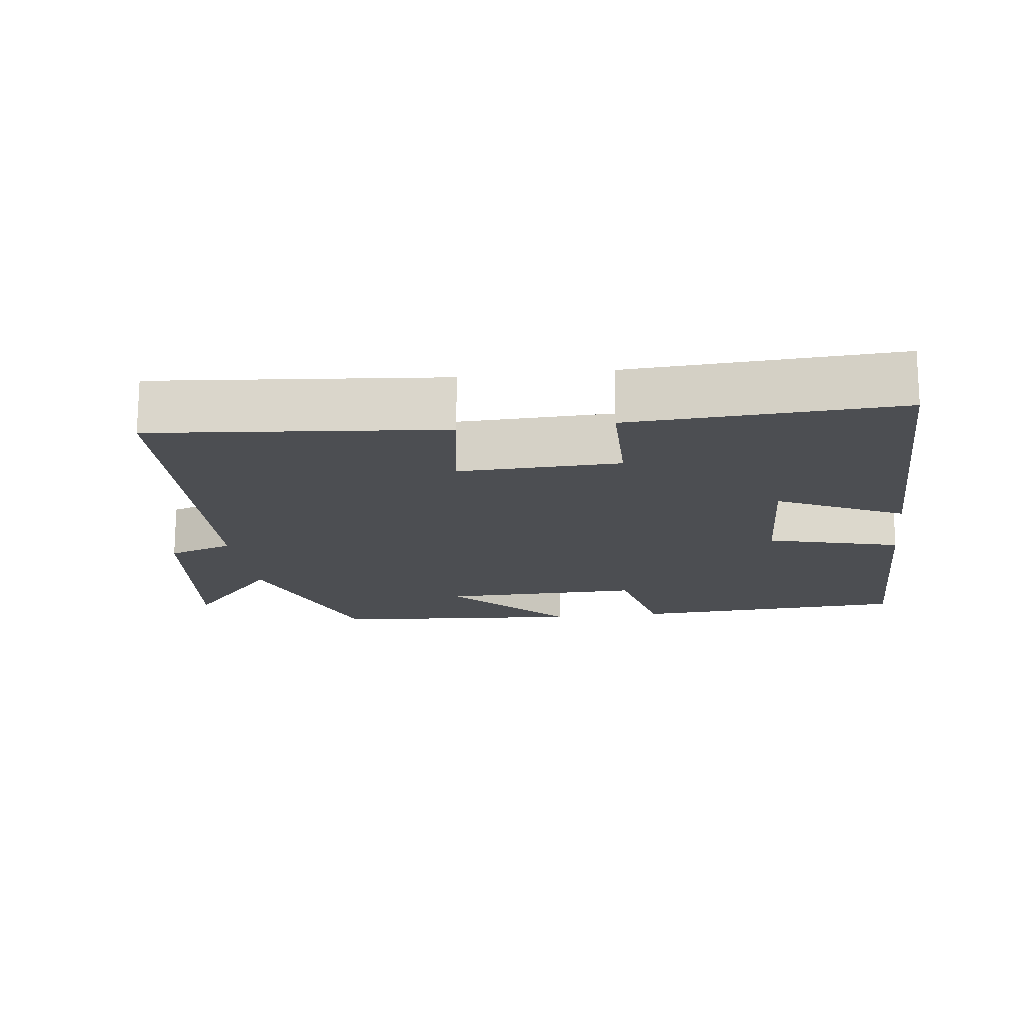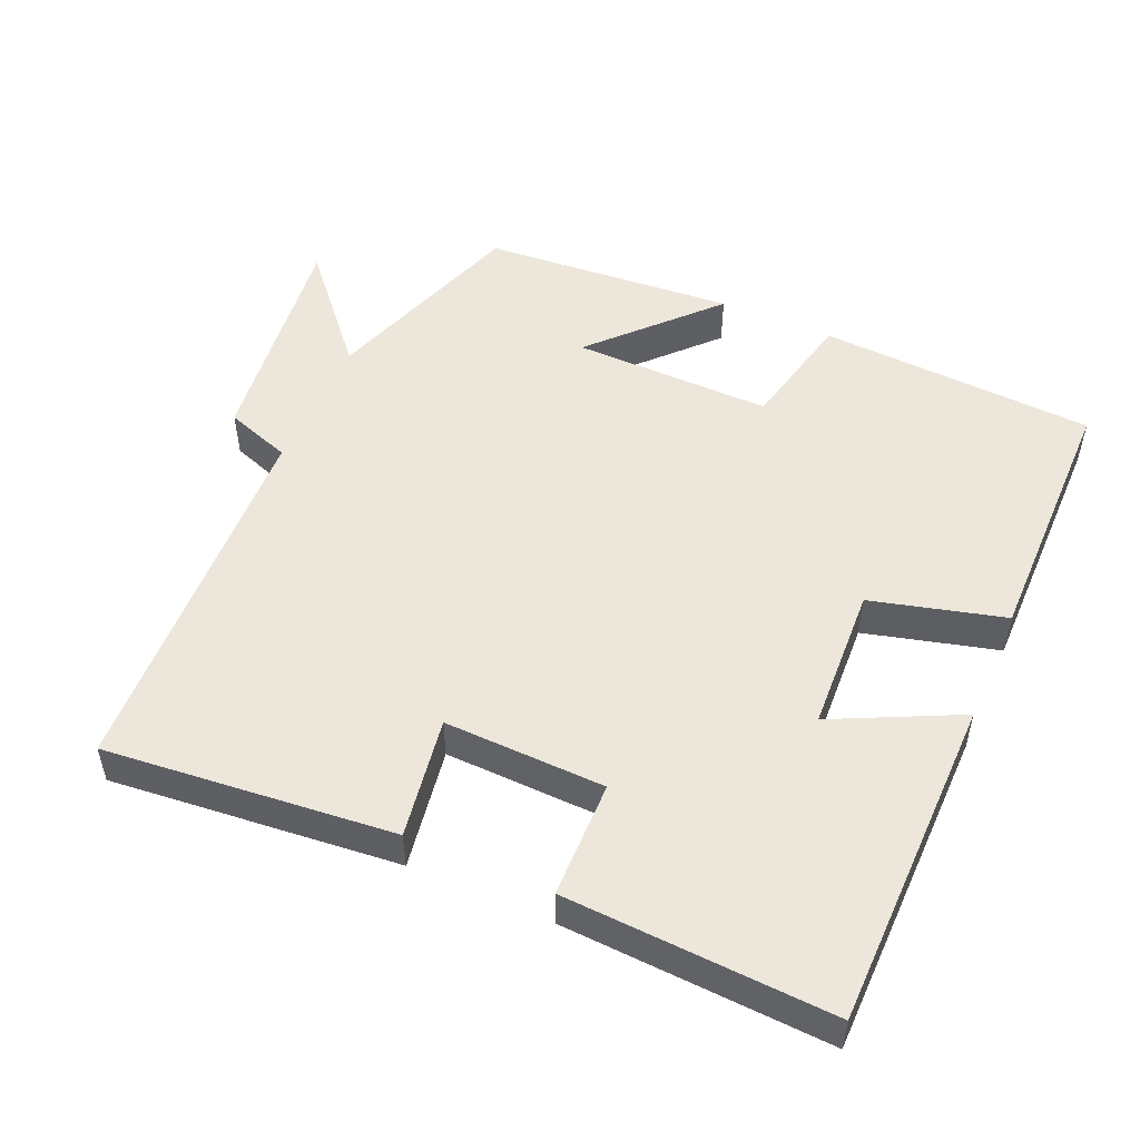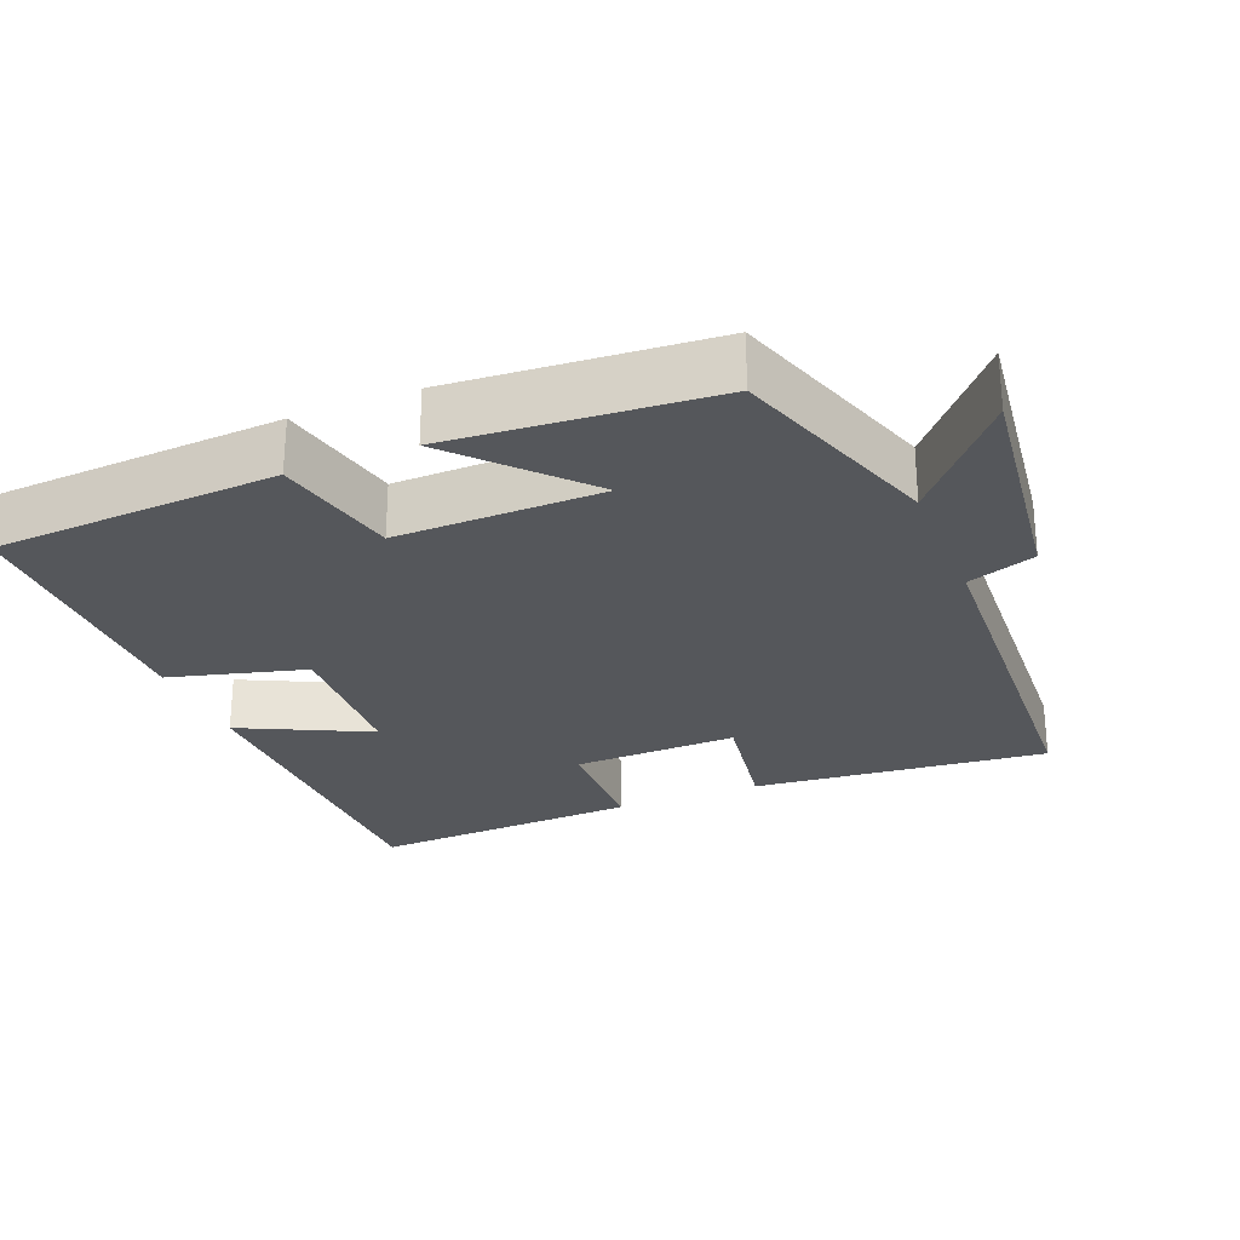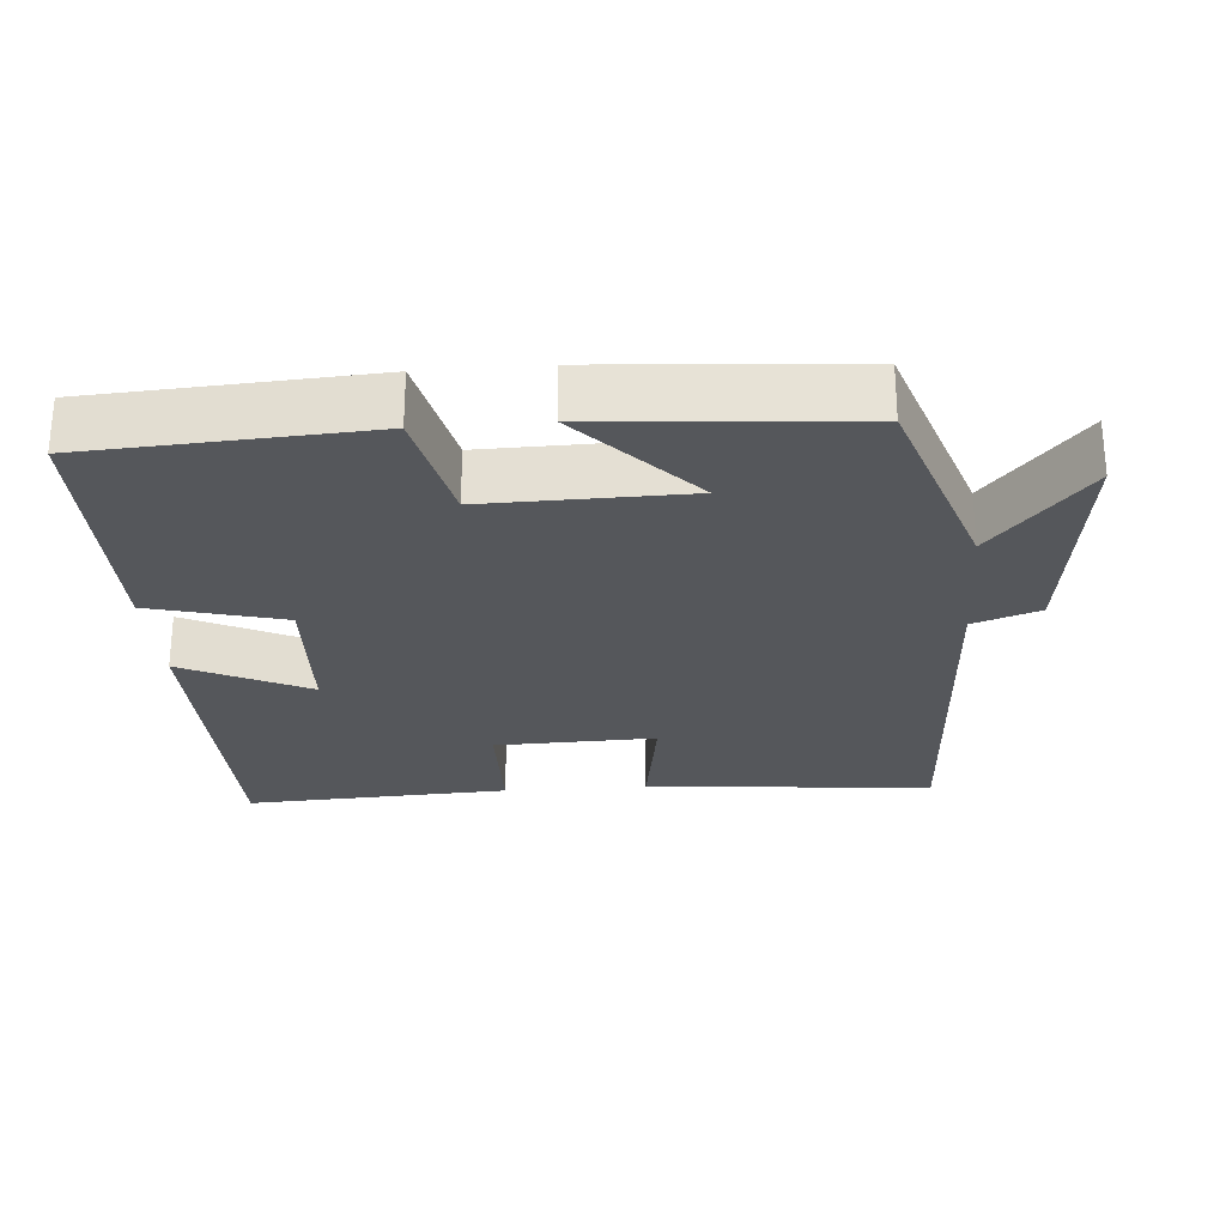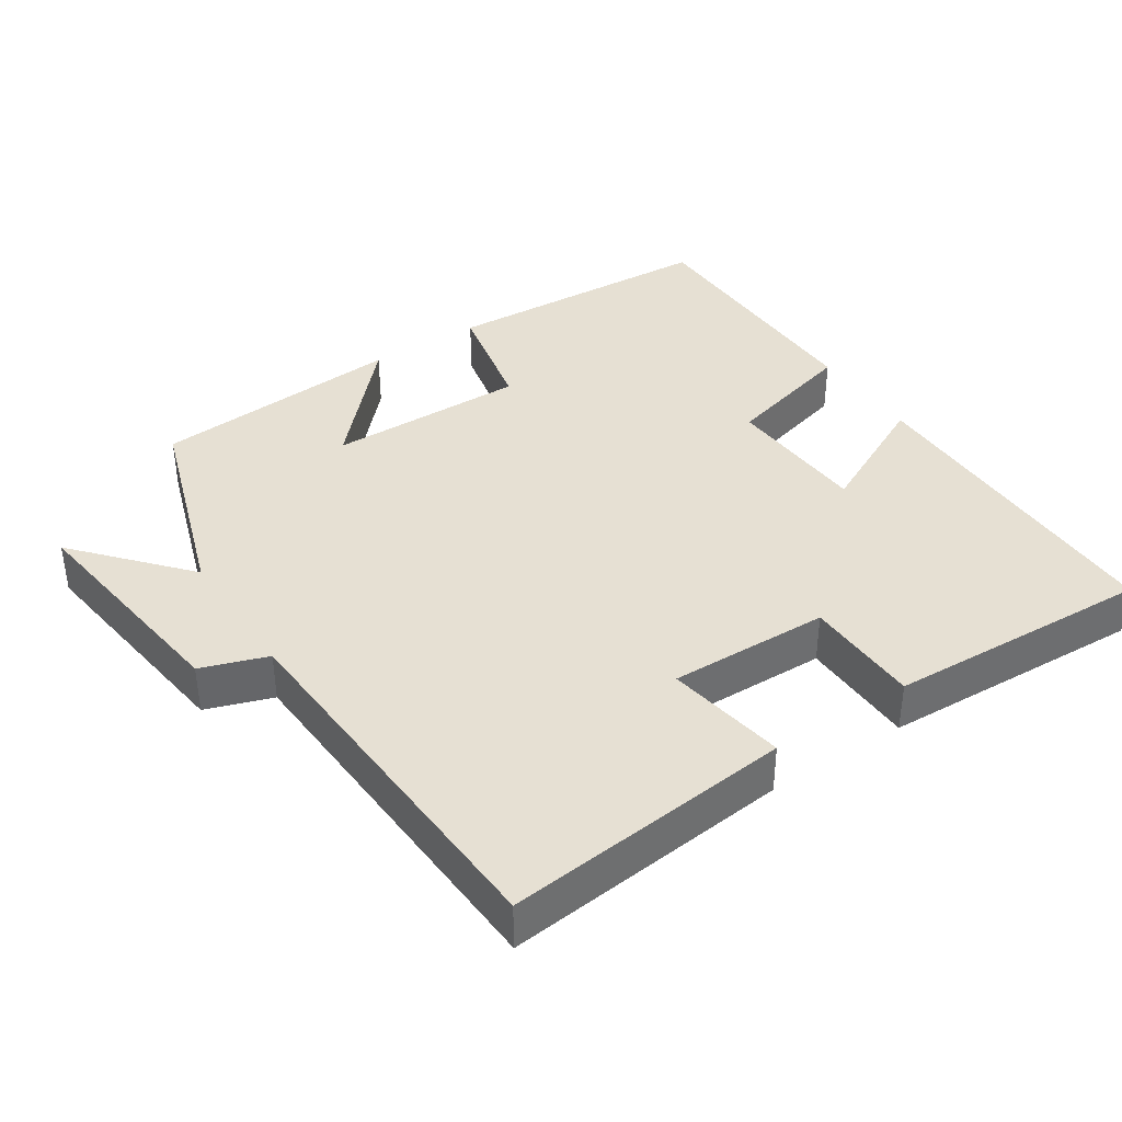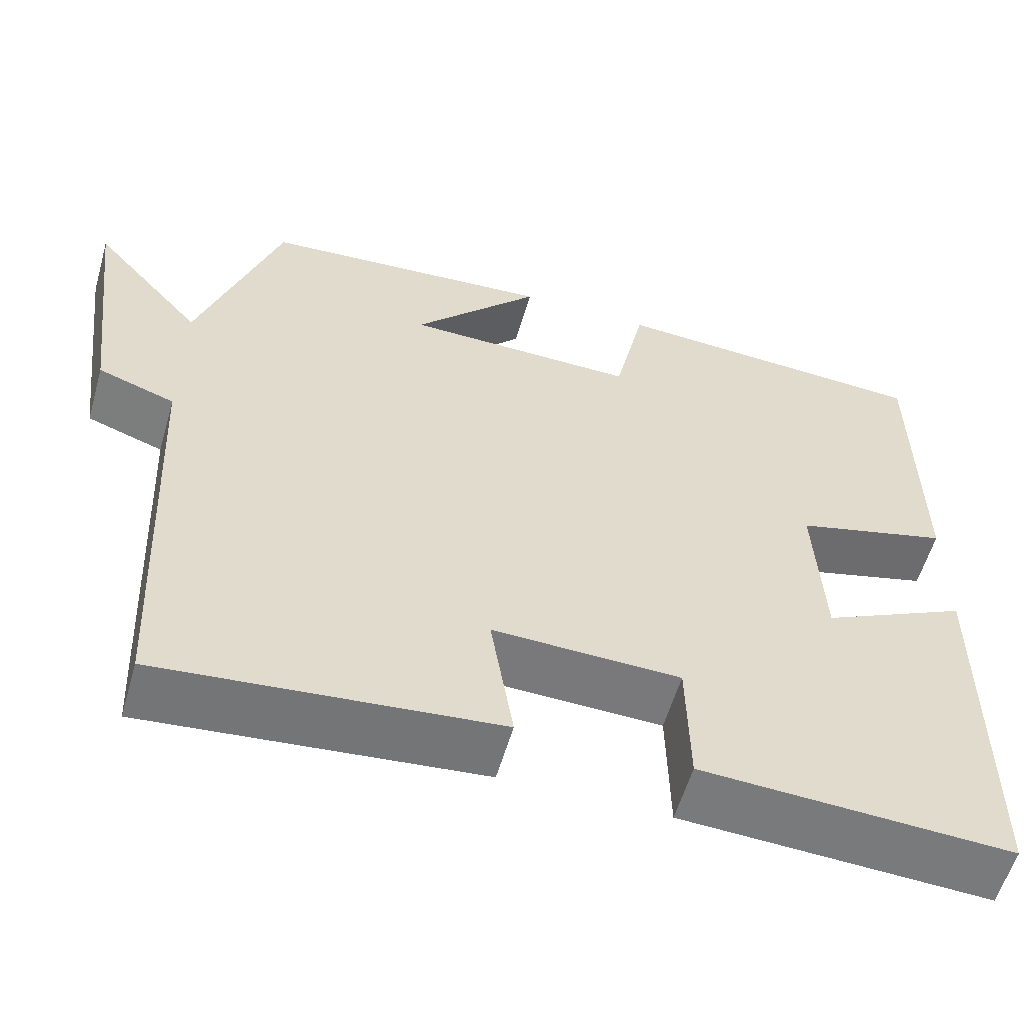
<metadata>
{"format":"obj","ext":"obj","renderer":"f3d","projection":"perspective","resolution":1024,"background":"white","views":[{"elev":-16.7,"azim":-172.6,"up":"+Y"},{"elev":51.1,"azim":-156.3,"up":"+Y"},{"elev":-26.7,"azim":22.0,"up":"+Y"},{"elev":-26.5,"azim":4.6,"up":"+Y"},{"elev":38.5,"azim":146.4,"up":"+Y"},{"elev":-57.6,"azim":163.9,"up":"+Z"}]}
</metadata>
<code>
v -0.498 0.07 0.478
v -0.112 0.07 0.5
v -0.075 0.07 0.332
v 0.203 0.07 0.336
v 0.05 0.07 0.5
v 0.403 0.07 0.473
v 0.5 0.07 0.187
v 0.632 0.07 0.339
v 0.592 0.07 0.017
v 0.5 0.07 -0.015
v 0.475 0.07 -0.539
v 0.074 0.07 -0.5
v 0.101 0.07 -0.332
v -0.123 0.07 -0.338
v -0.126 0.07 -0.5
v -0.496 0.07 -0.518
v -0.5 0.07 -0.055
v -0.325 0.07 -0.14
v -0.315 0.07 0.062
v -0.5 0.07 0.111
v -0.498 0 0.478
v -0.112 0 0.5
v -0.075 0 0.332
v 0.203 0 0.336
v 0.05 0 0.5
v 0.403 0 0.473
v 0.5 0 0.187
v 0.632 0 0.339
v 0.592 0 0.017
v 0.5 0 -0.015
v 0.475 0 -0.539
v 0.074 0 -0.5
v 0.101 0 -0.332
v -0.123 0 -0.338
v -0.126 0 -0.5
v -0.496 0 -0.518
v -0.5 0 -0.055
v -0.325 0 -0.14
v -0.315 0 0.062
v -0.5 0 0.111
f 19 20 1 2
f 18 19 2 3
f 15 16 17 18
f 14 15 18
f 13 14 18 3
f 10 11 12 13
f 10 13 3 4
f 7 8 9 10
f 7 10 4
f 4 5 6 7
f 22 21 40 39
f 23 22 39 38
f 38 37 36 35
f 38 35 34
f 23 38 34 33
f 33 32 31 30
f 24 23 33 30
f 30 29 28 27
f 24 30 27
f 27 26 25 24
f 1 21 22 2
f 2 22 23 3
f 3 23 24 4
f 4 24 25 5
f 5 25 26 6
f 6 26 27 7
f 7 27 28 8
f 8 28 29 9
f 9 29 30 10
f 10 30 31 11
f 11 31 32 12
f 12 32 33 13
f 13 33 34 14
f 14 34 35 15
f 15 35 36 16
f 16 36 37 17
f 17 37 38 18
f 18 38 39 19
f 19 39 40 20
f 20 40 21 1

</code>
